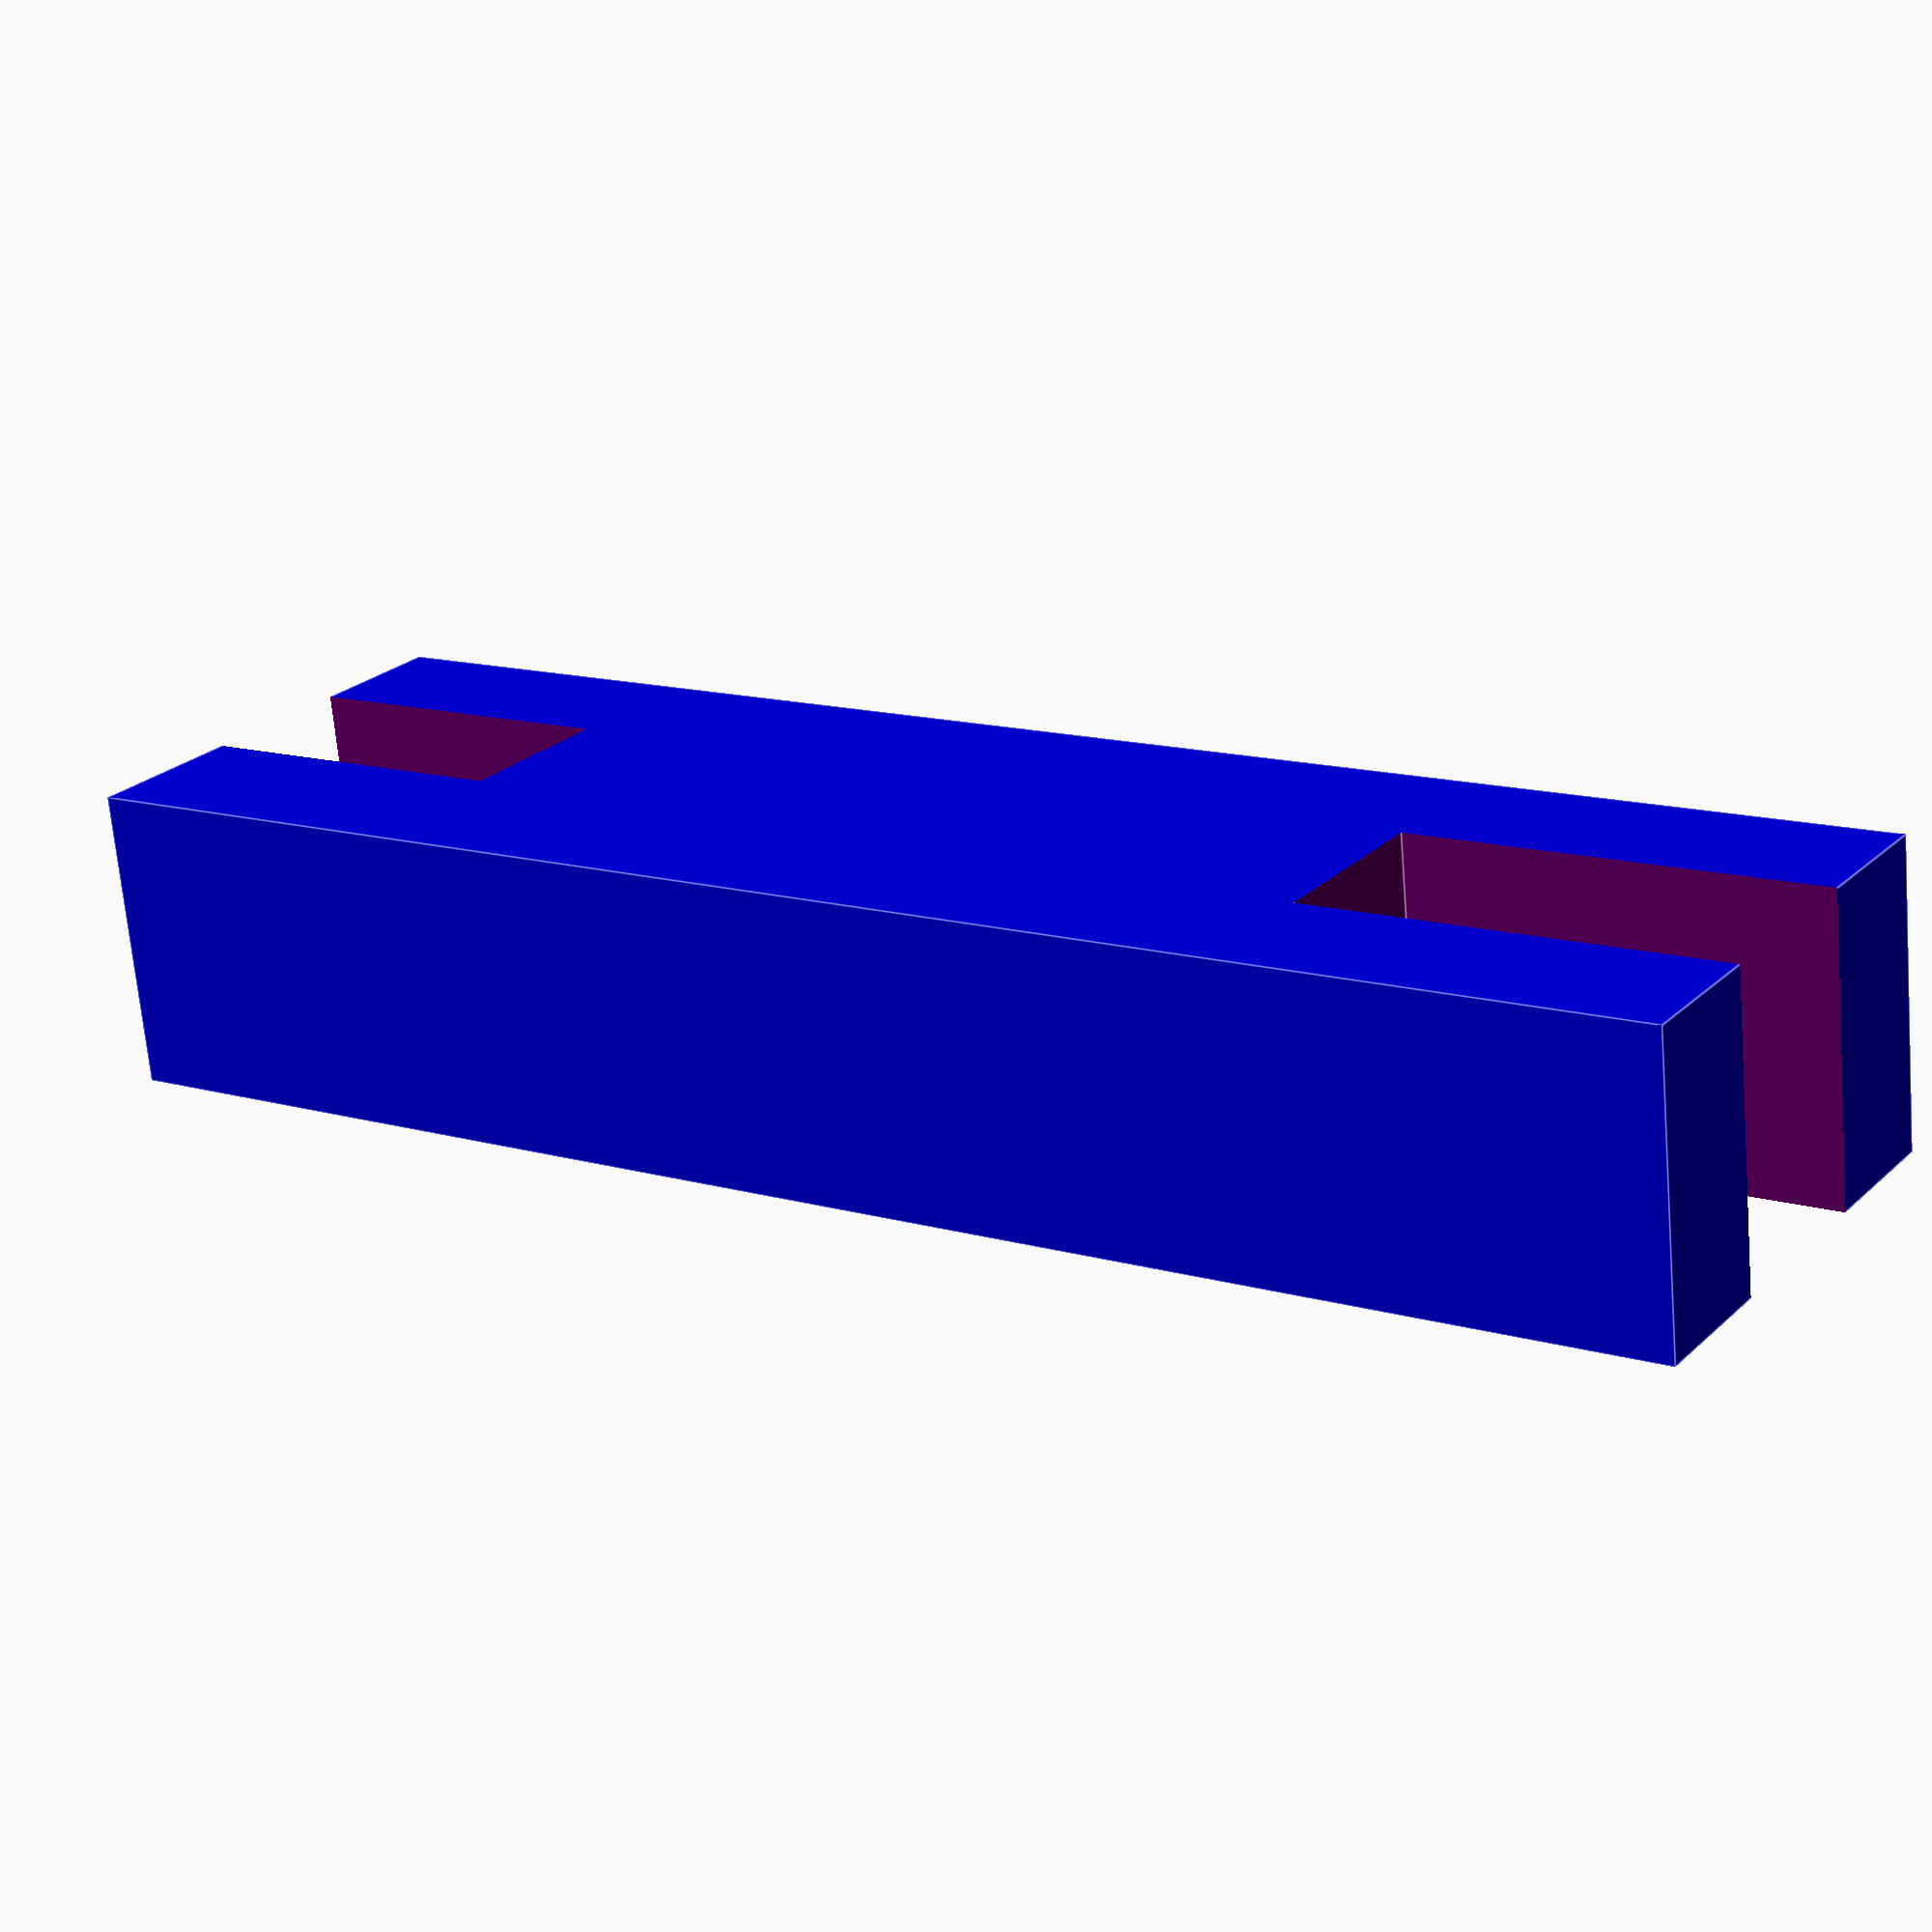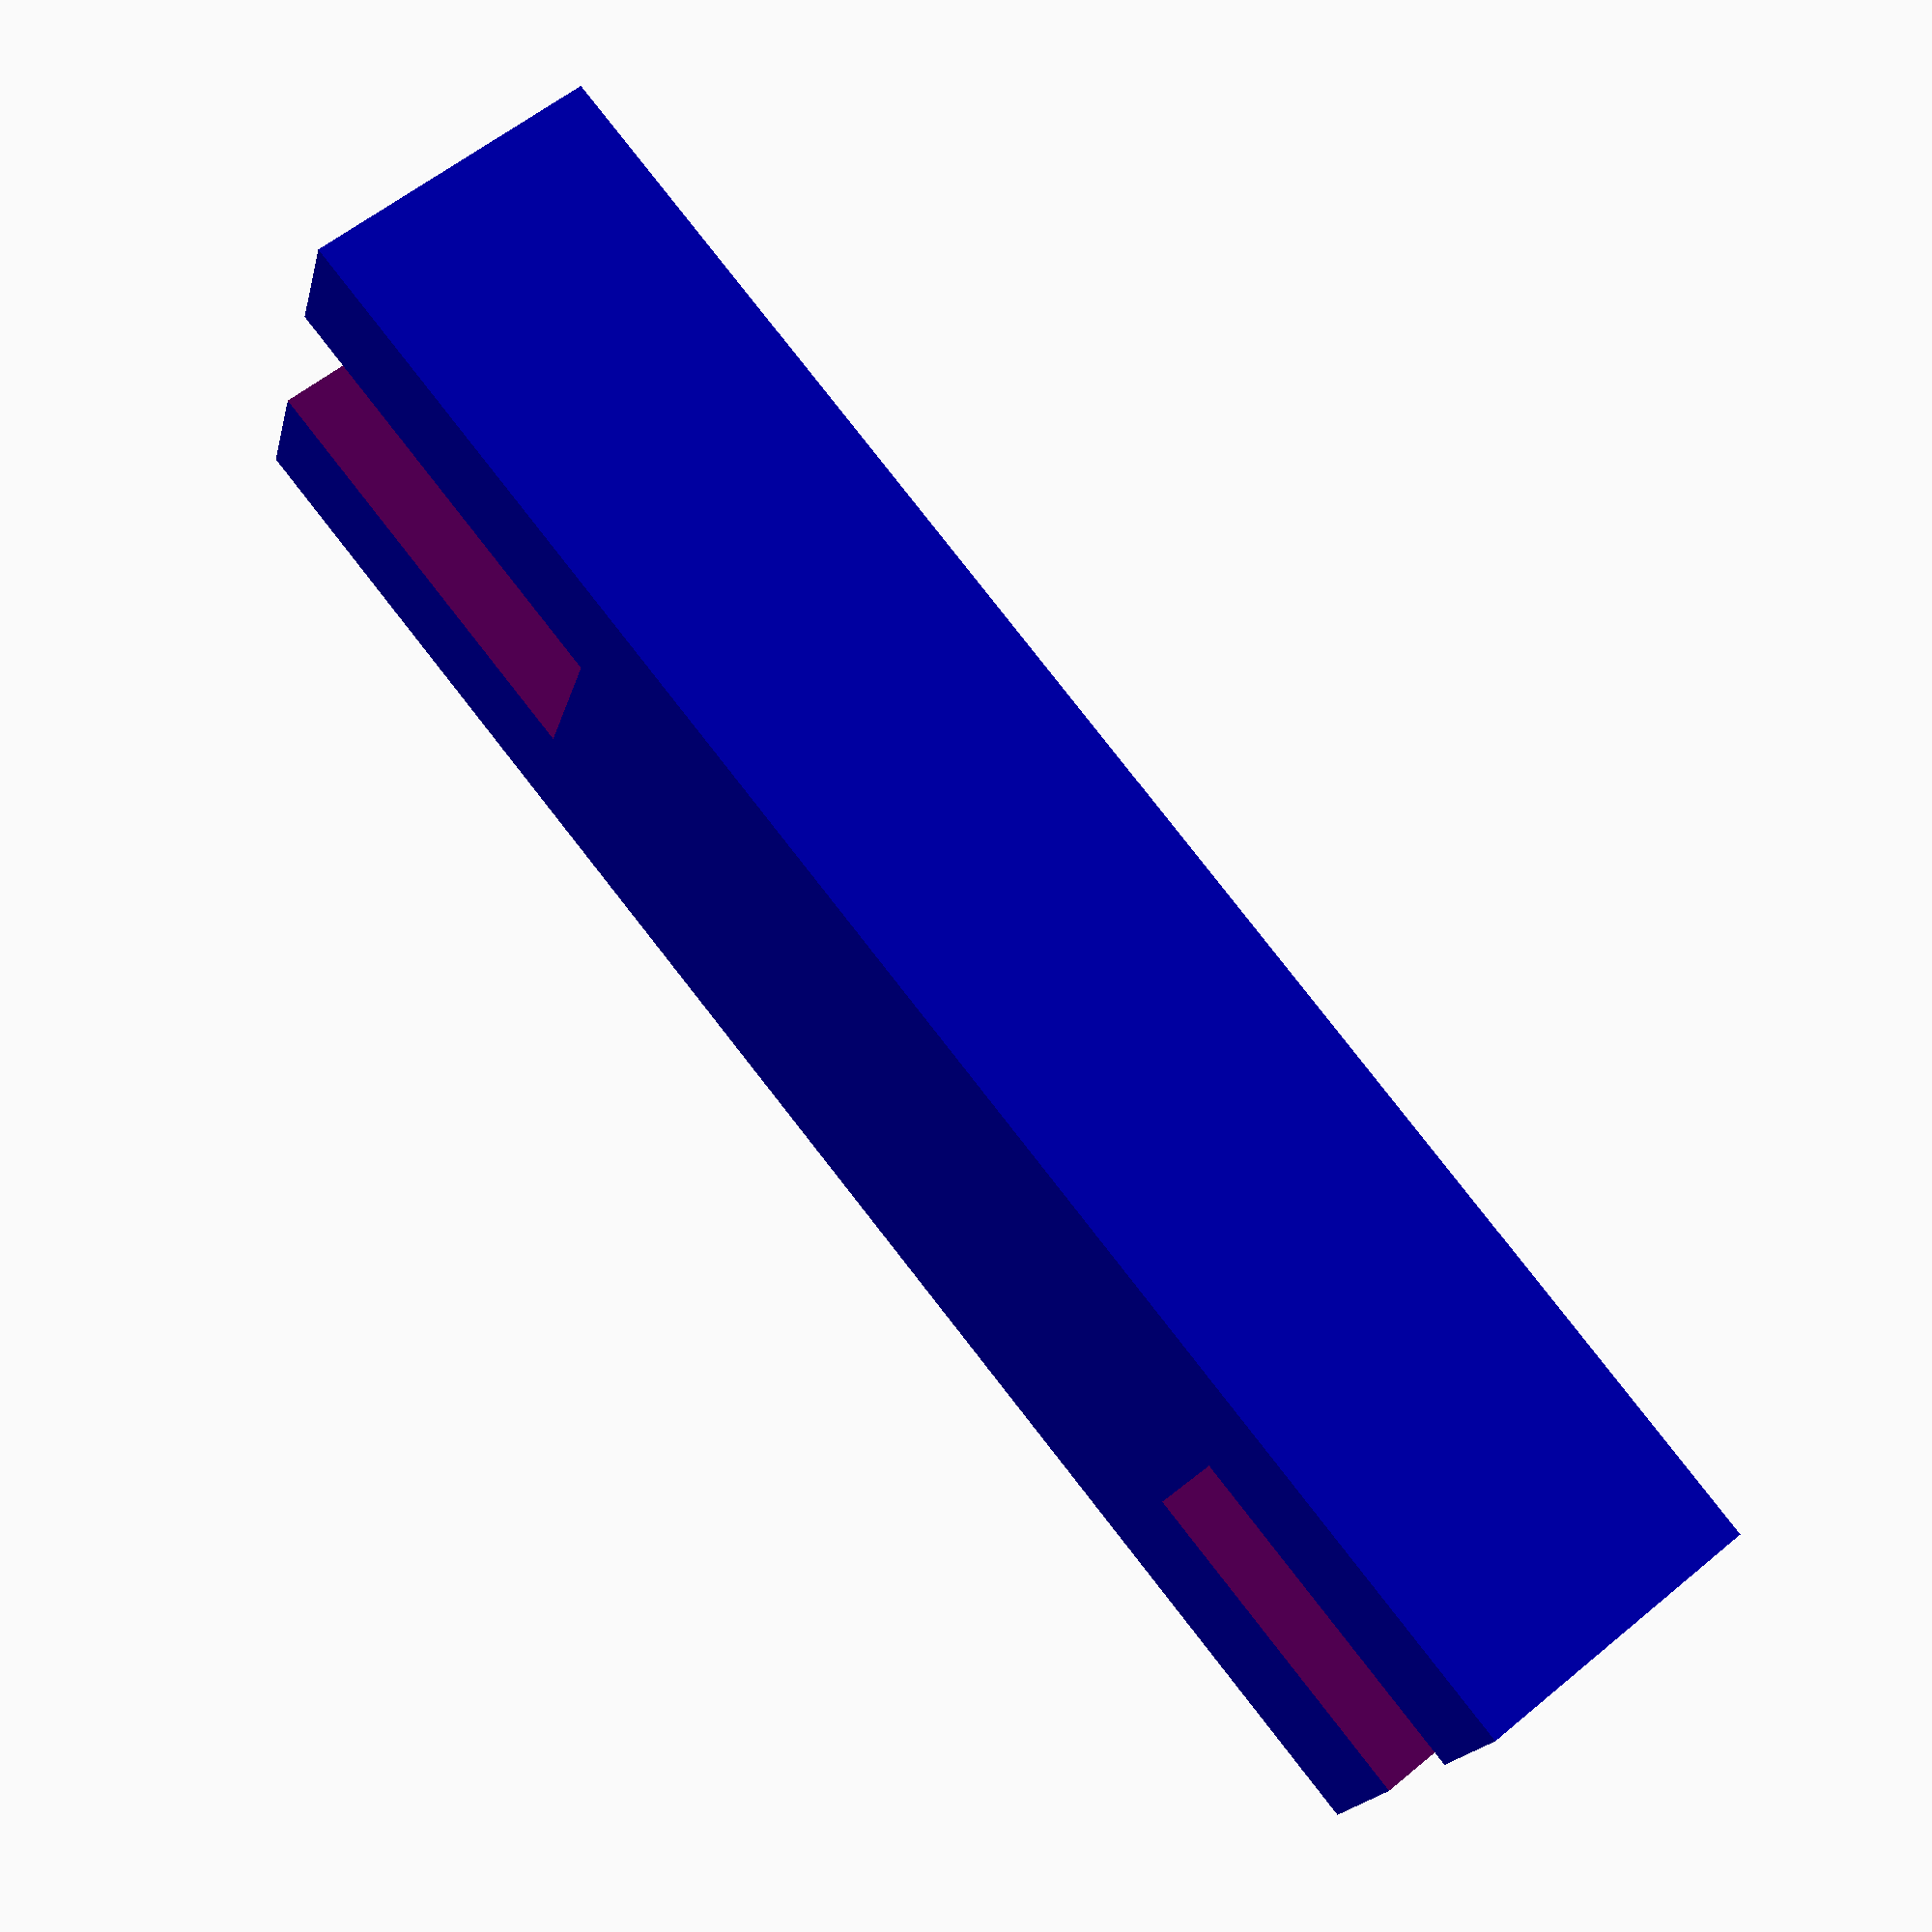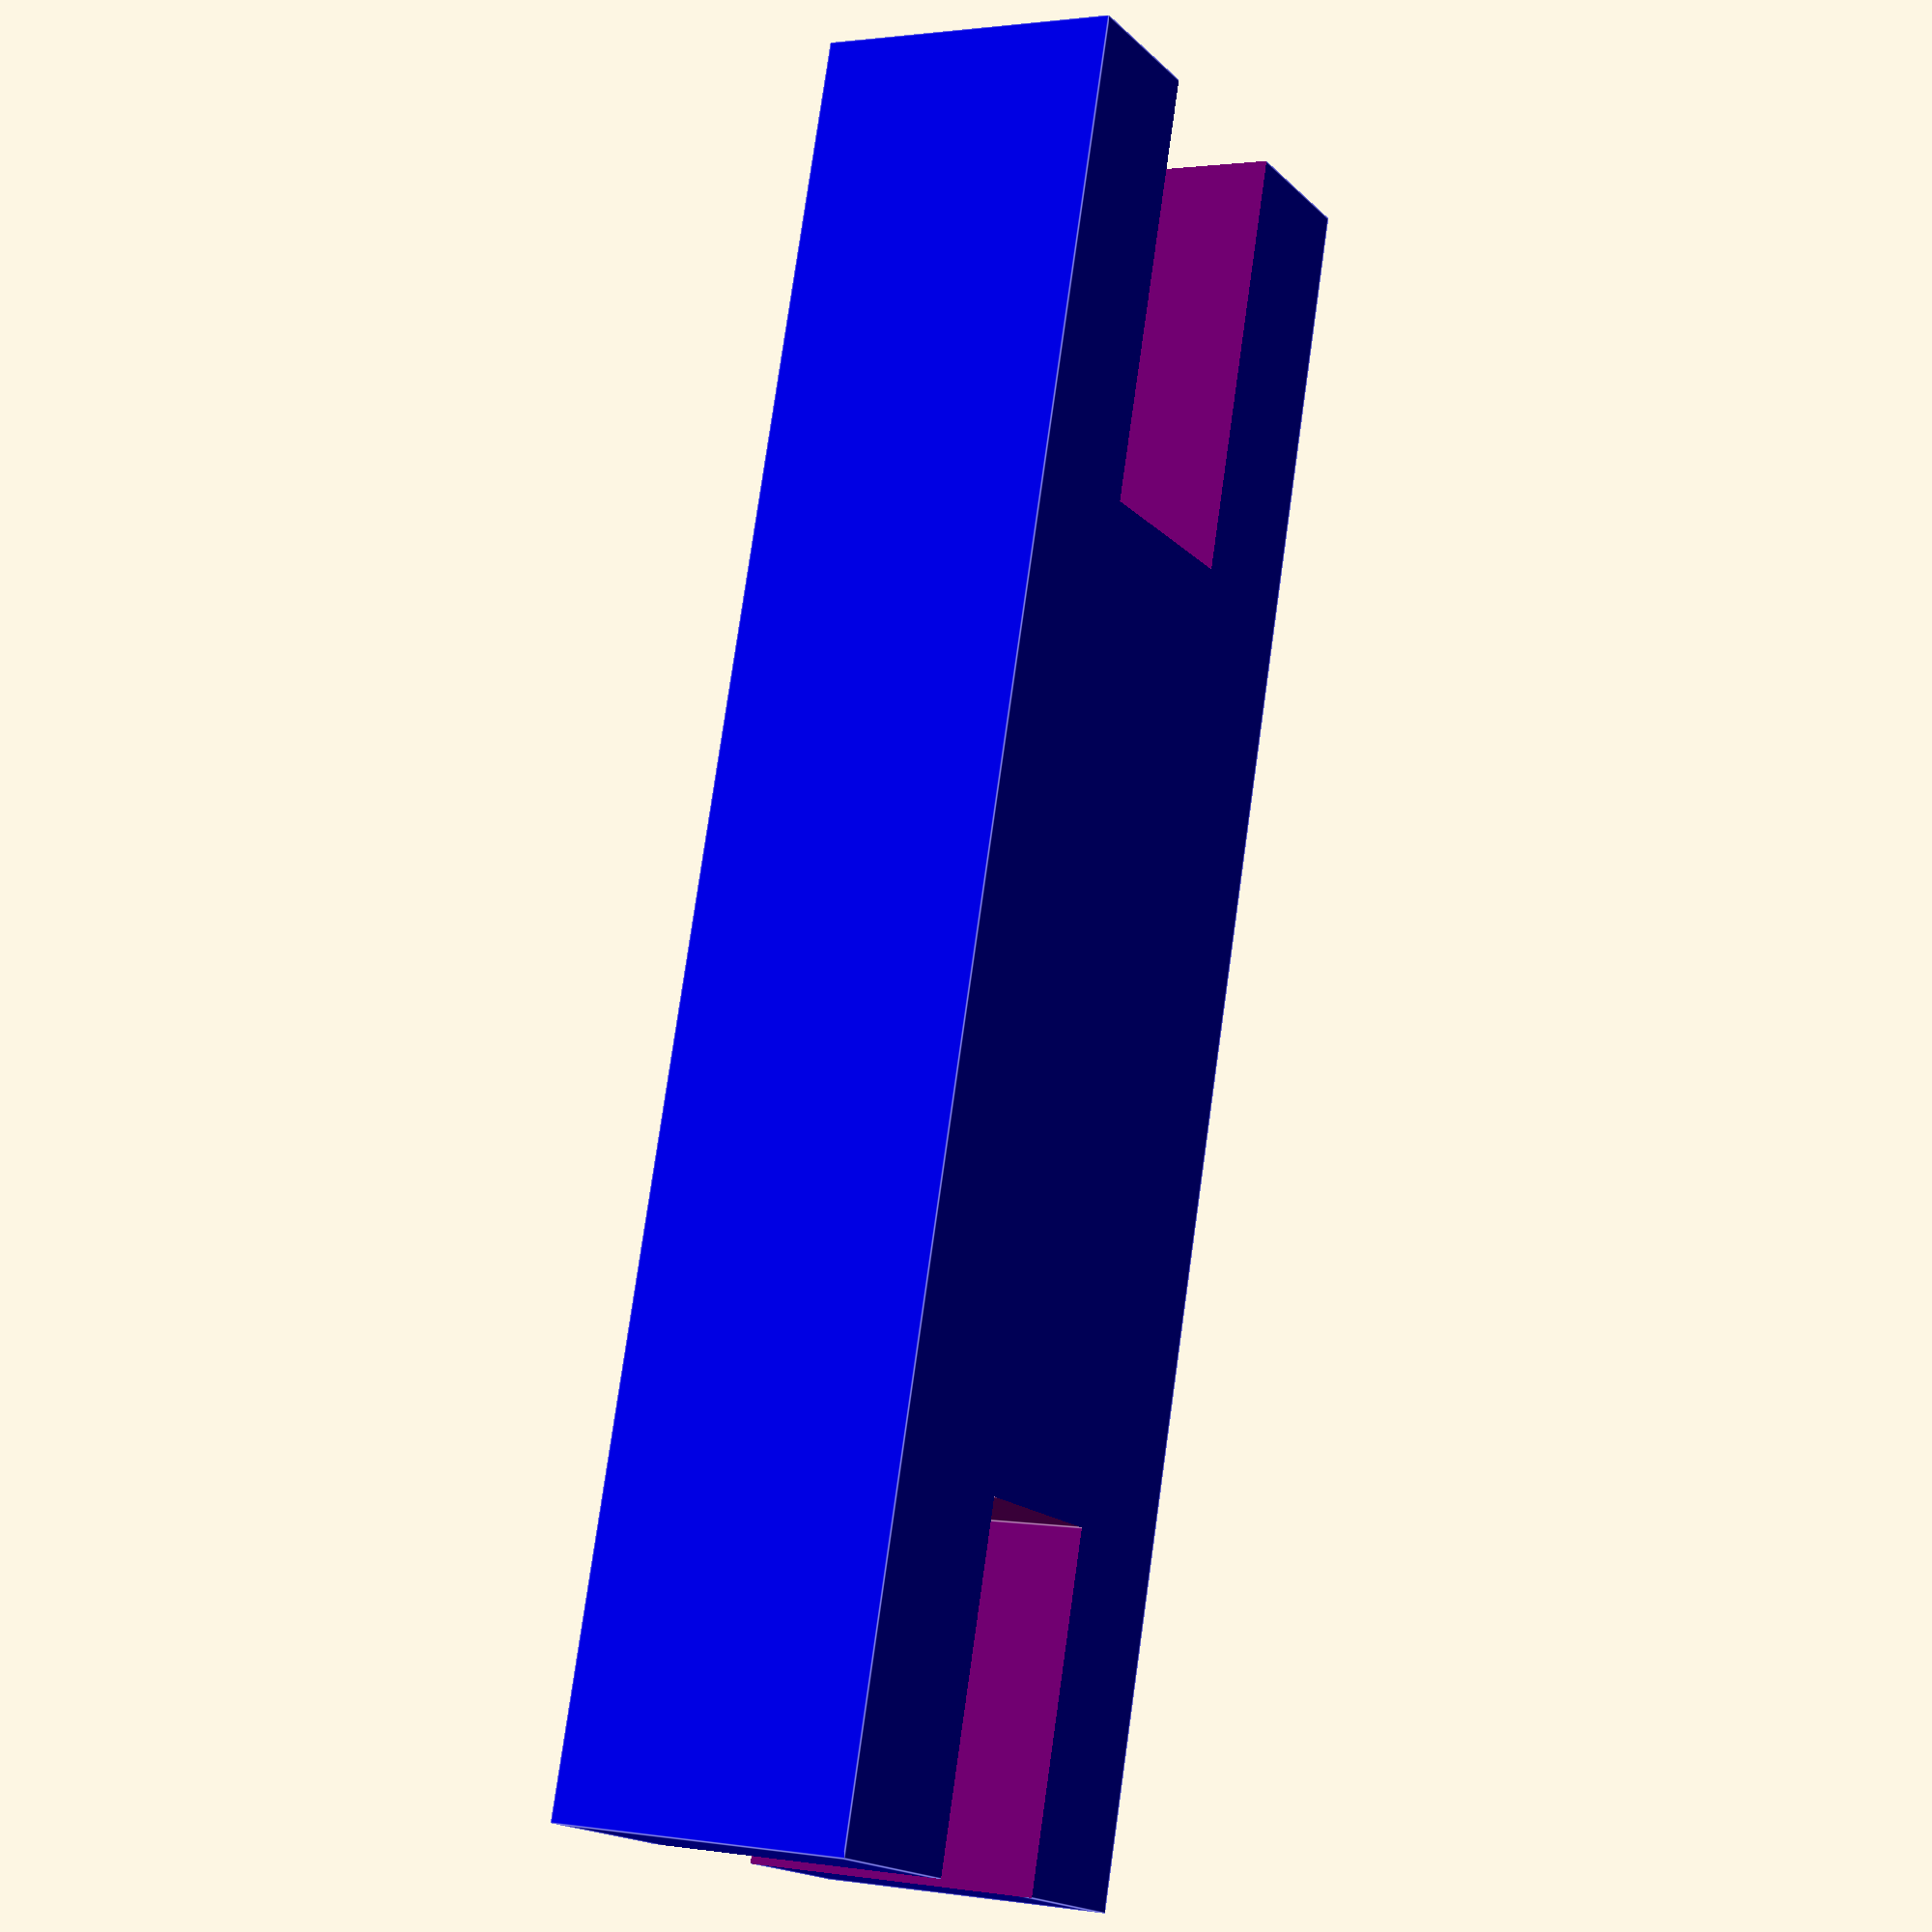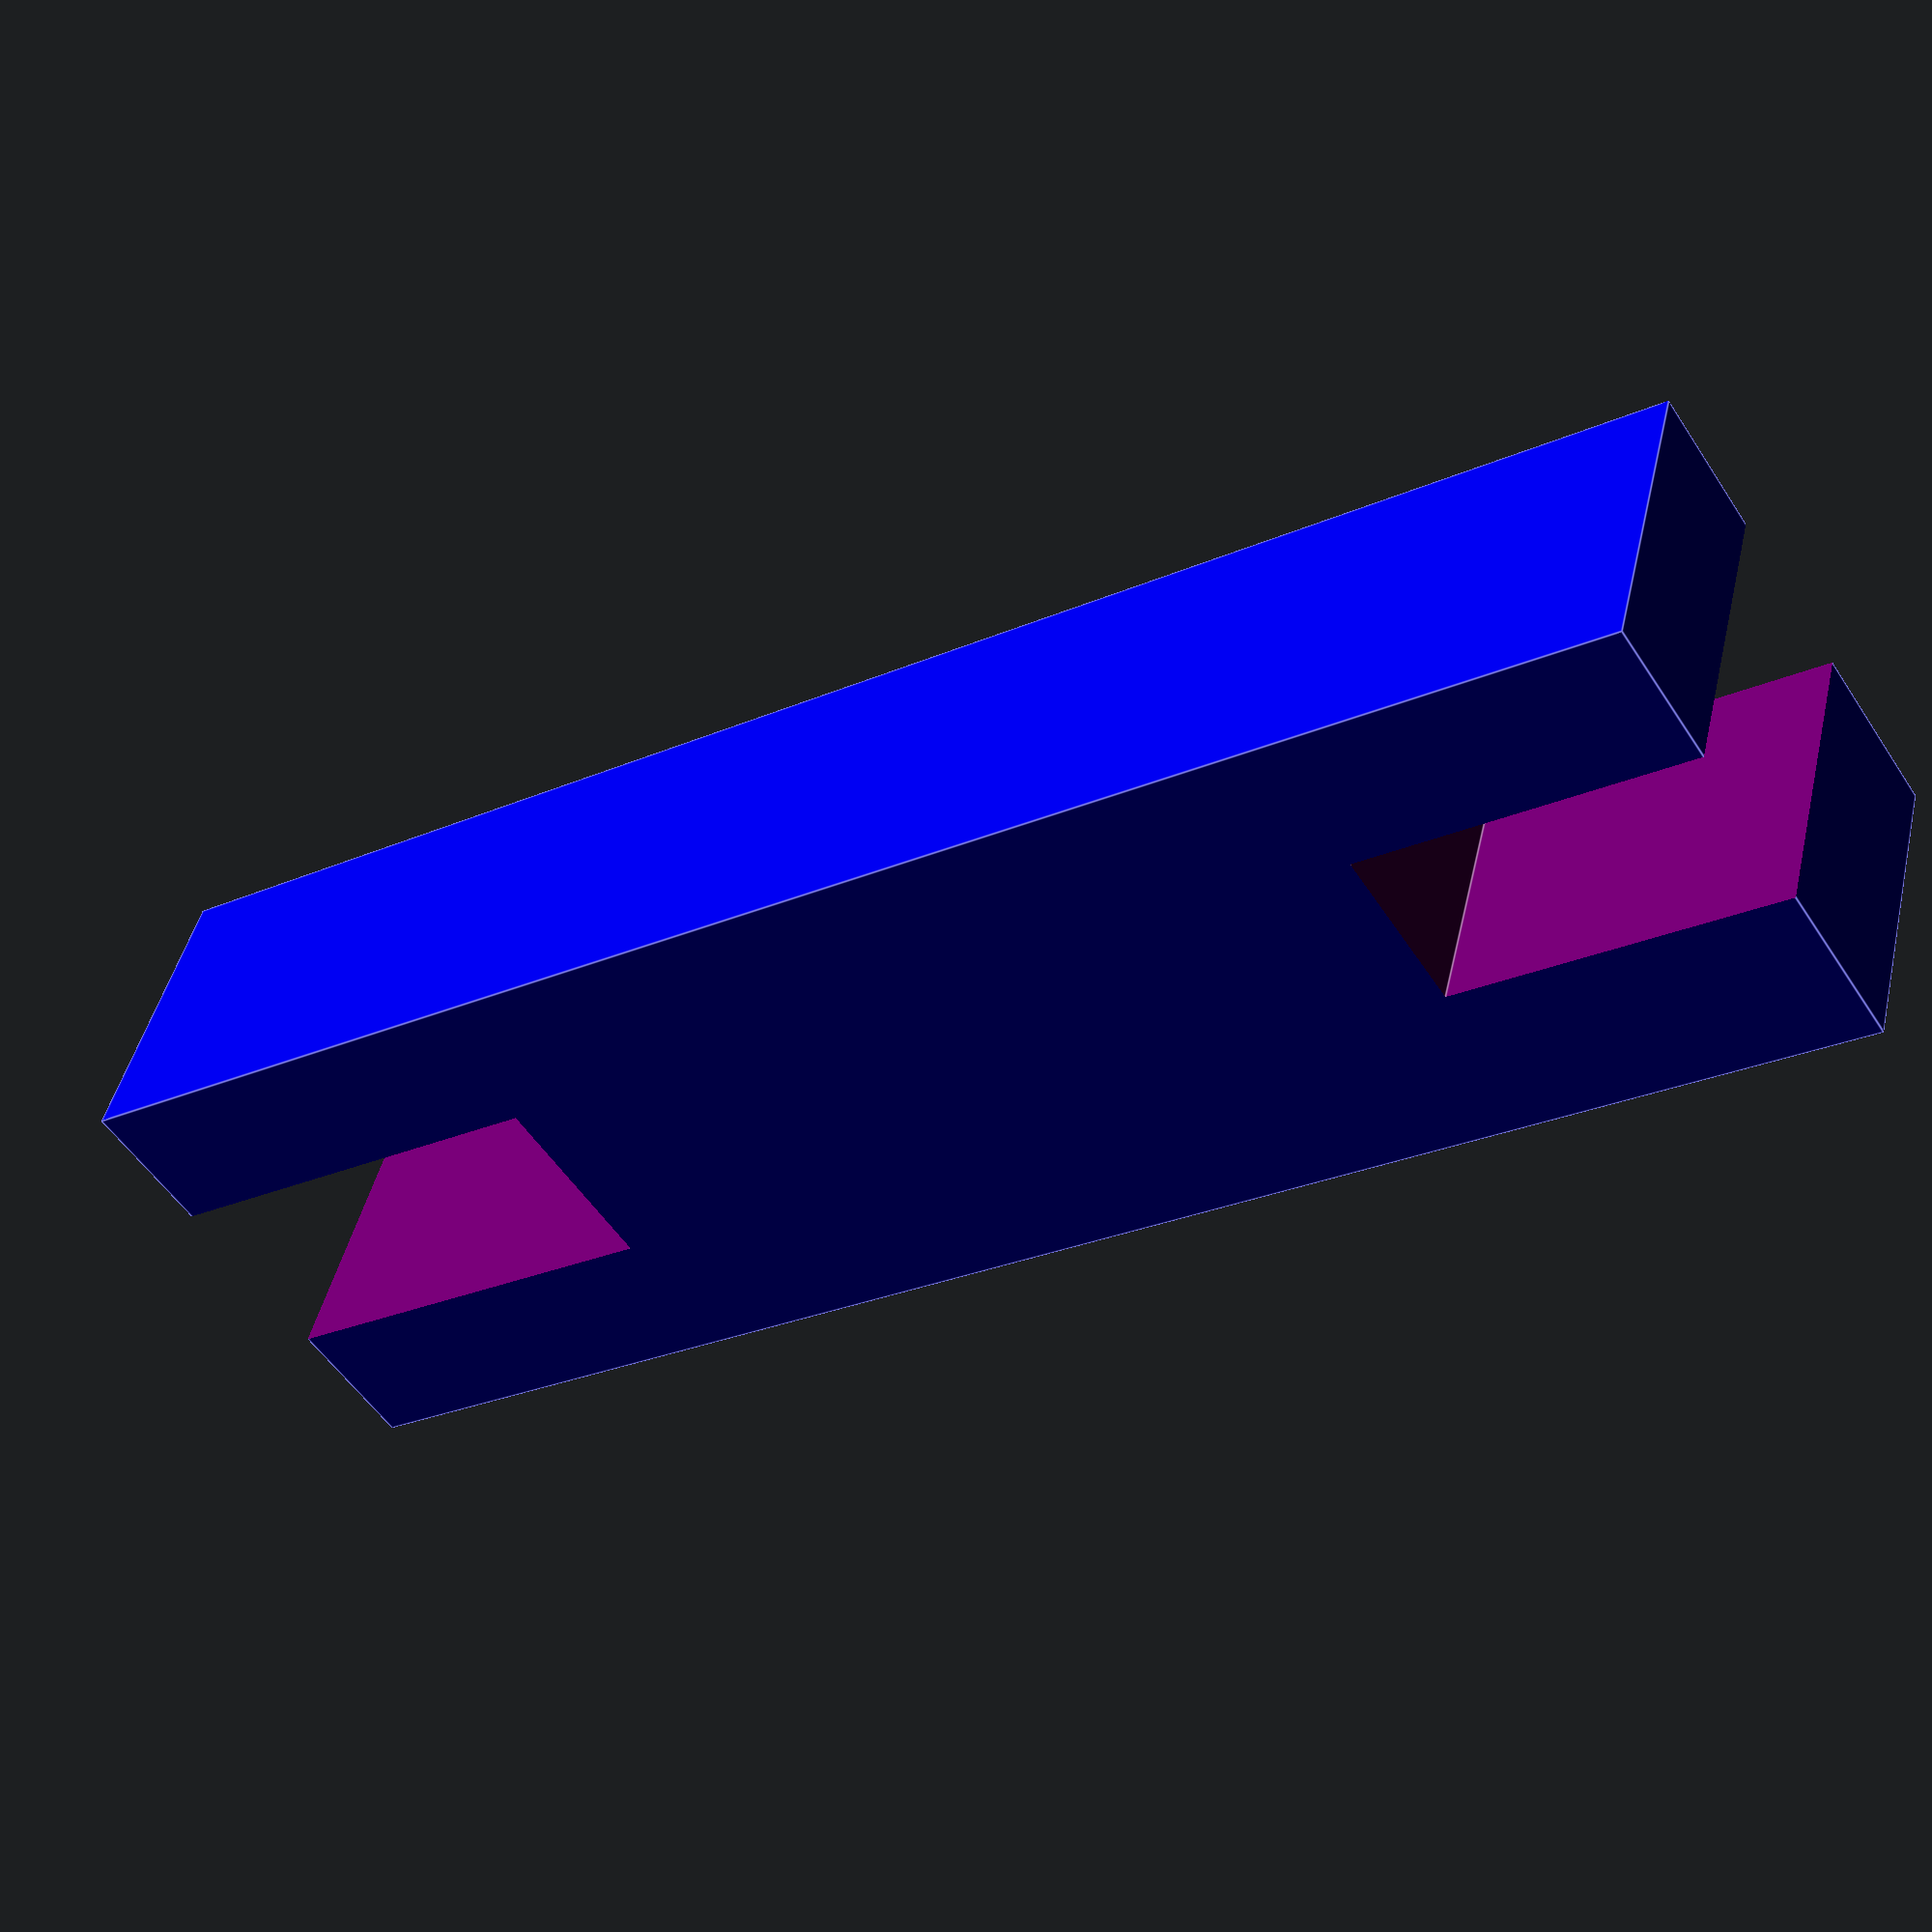
<openscad>
cut_margin = 5;
rough_x = 40;
rough_y = 25;
rough_z = 140;

bottom_cut_x = 16;
bottom_cut_y = rough_y + cut_margin;
bottom_cut_z = 40;

module bottom_cut() {
       cube([bottom_cut_x, bottom_cut_y, bottom_cut_z]);
}


top_cut_x = 14;
top_cut_y = rough_y;
top_cut_z = 33;

module top_cut() {
       cube([top_cut_x, top_cut_y+cut_margin, top_cut_z+cut_margin]);
}

difference() {
  color([0,0, 0.8]) cube([rough_x, rough_y, rough_z]);
  color([0.4, 0,0.4]) translate([rough_x/2-bottom_cut_x/2, -cut_margin/2, -cut_margin]) bottom_cut();
  color([0.4, 0,0.4]) translate([rough_x/2-bottom_cut_x/2, -cut_margin/2, rough_z-top_cut_z+cut_margin]) top_cut();
}
</openscad>
<views>
elev=166.9 azim=188.9 roll=56.1 proj=p view=edges
elev=97.8 azim=285.6 roll=218.1 proj=p view=solid
elev=102.8 azim=60.9 roll=172.0 proj=p view=edges
elev=25.6 azim=22.8 roll=305.3 proj=p view=edges
</views>
